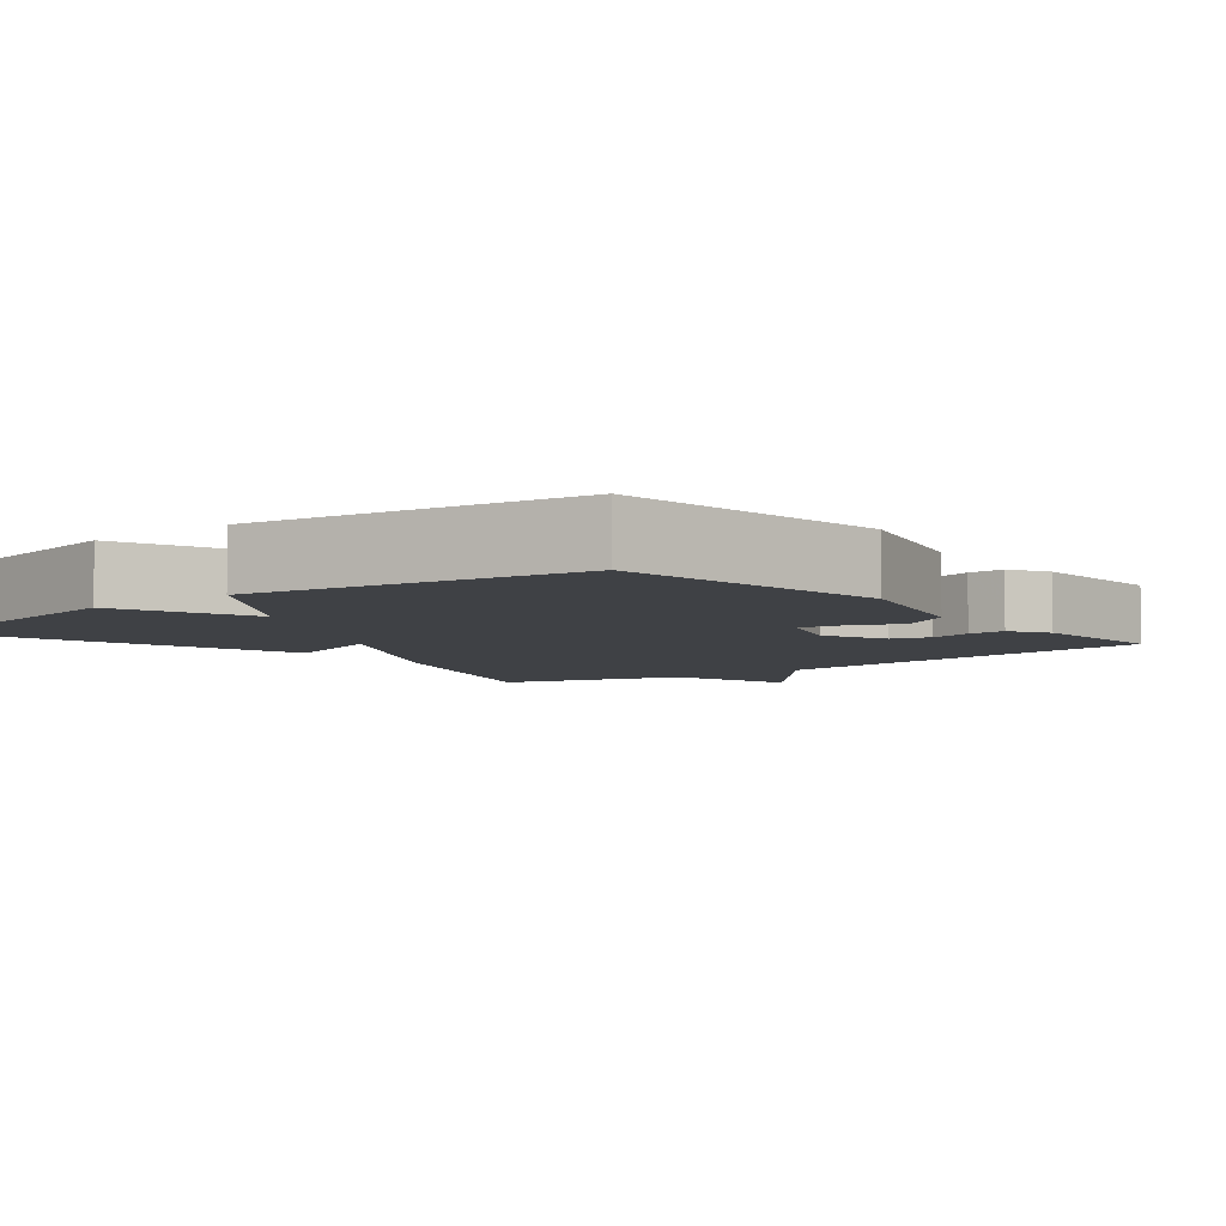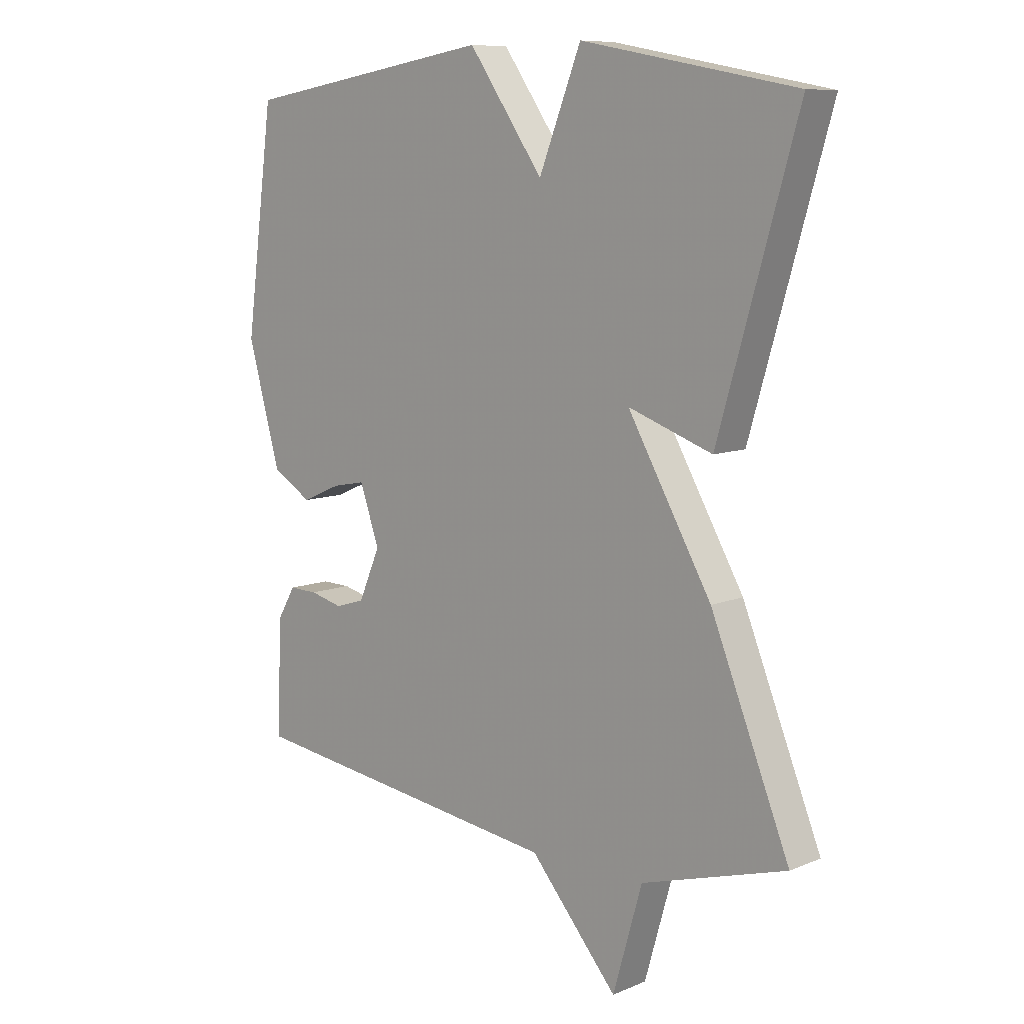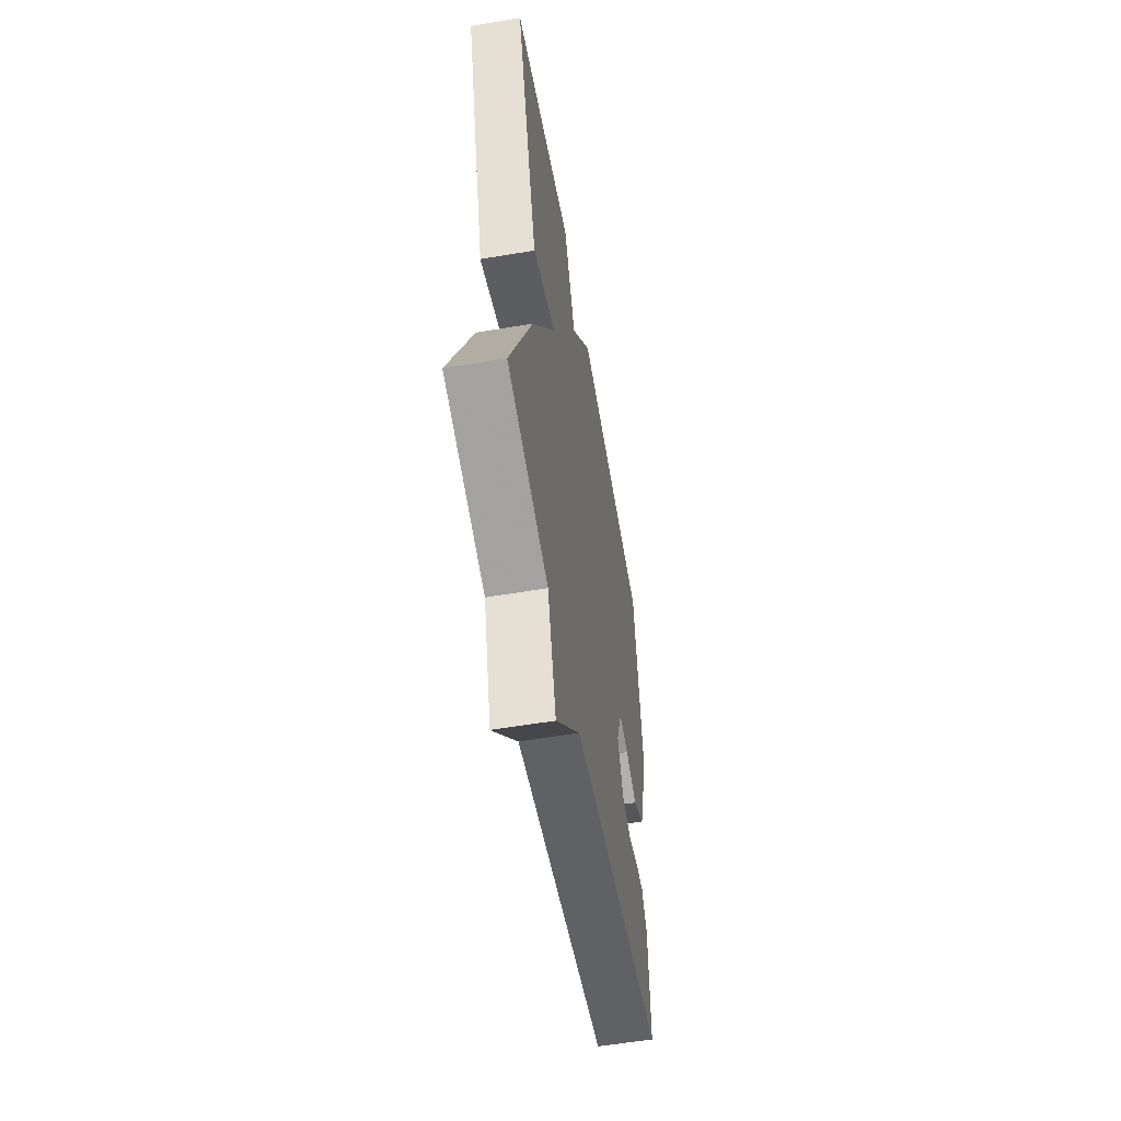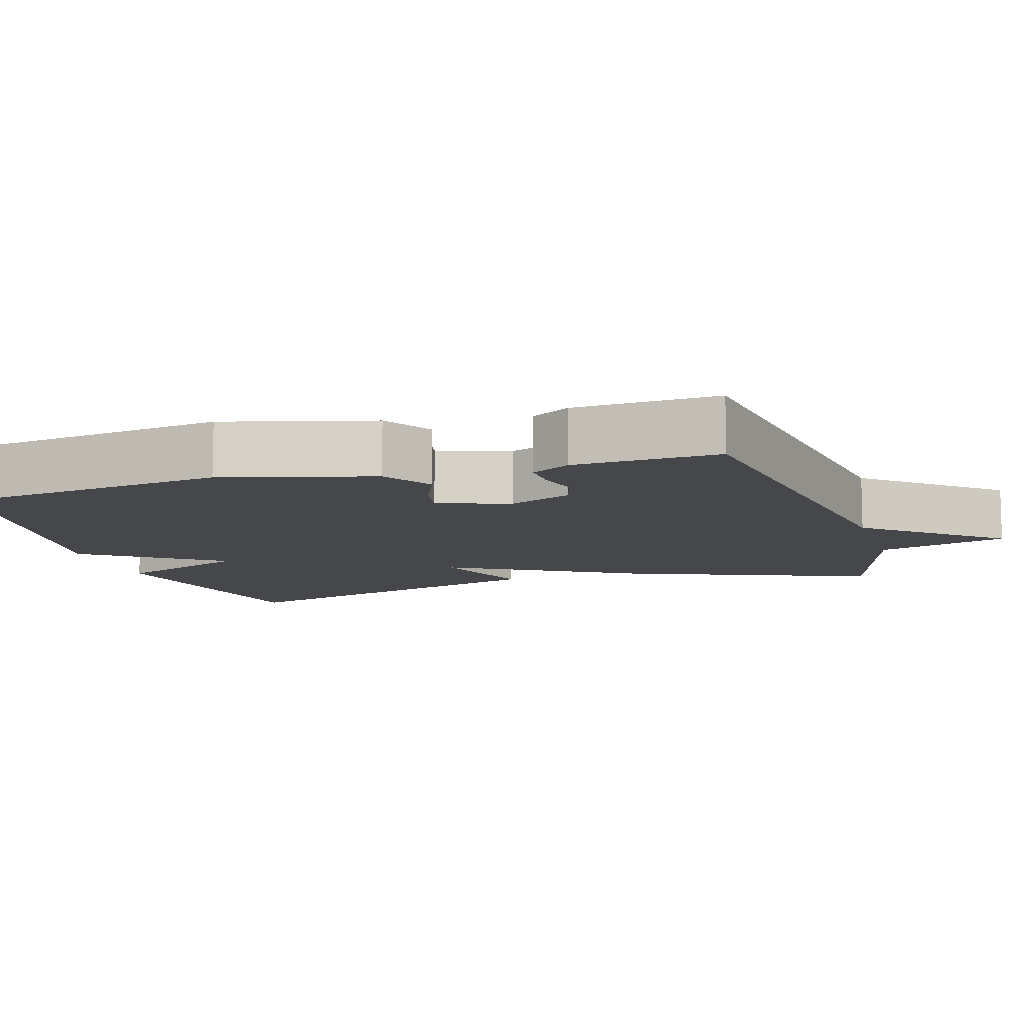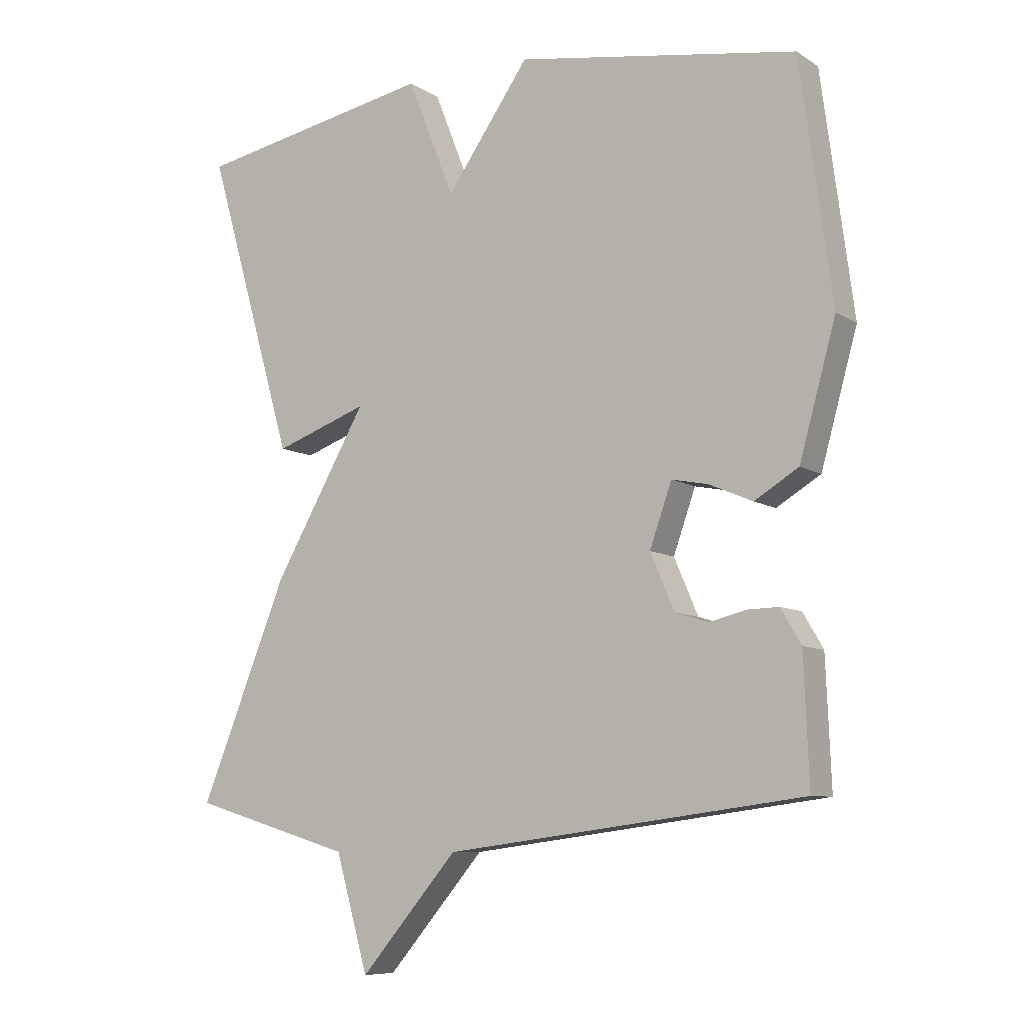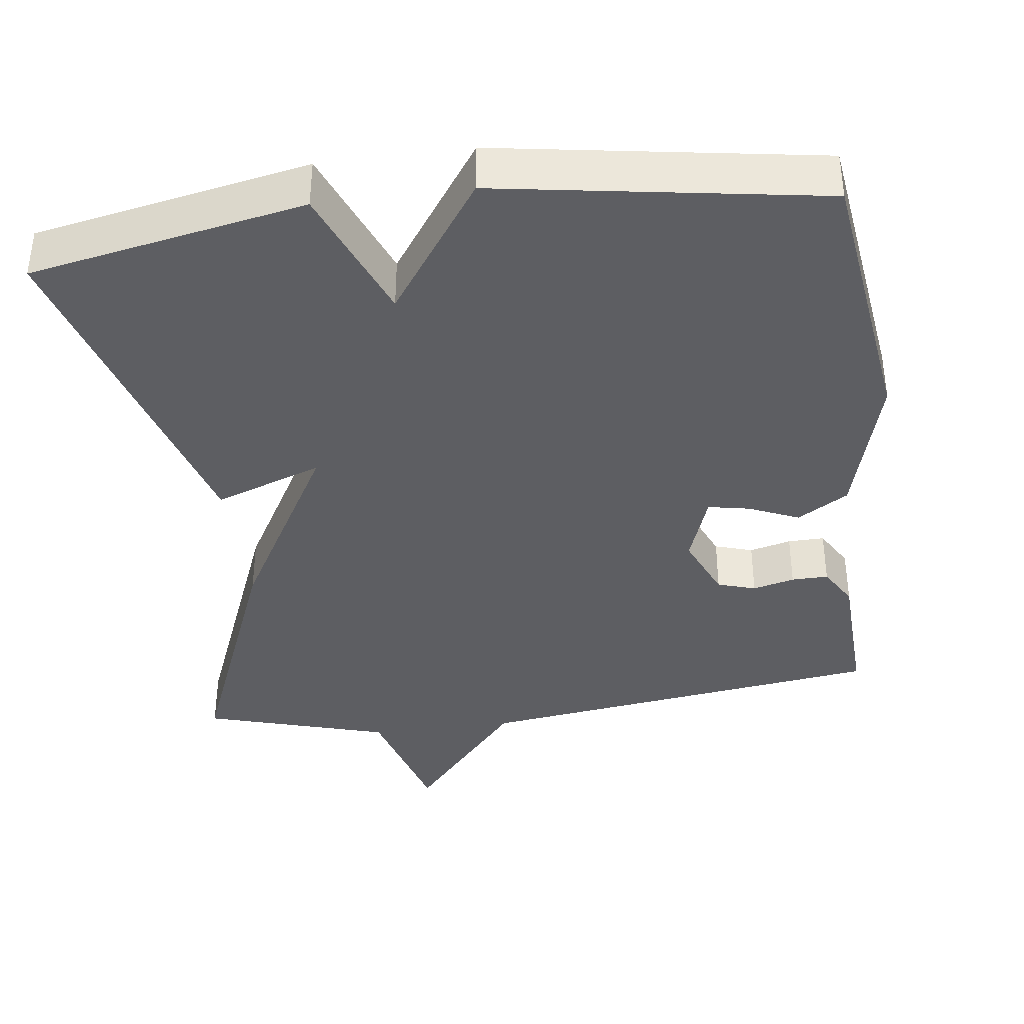
<metadata>
{"format":"obj","ext":"obj","renderer":"f3d","projection":"perspective","resolution":1024,"background":"white","views":[{"elev":-5.6,"azim":39.0,"up":"+Y"},{"elev":9.2,"azim":-137.2,"up":"+Z"},{"elev":-57.0,"azim":-80.0,"up":"+Z"},{"elev":-10.2,"azim":107.4,"up":"+Y"},{"elev":-8.3,"azim":31.9,"up":"+Z"},{"elev":-38.5,"azim":7.5,"up":"+Y"}]}
</metadata>
<code>
v 0.5 0.07 -0.5
v -0.052 0.07 -0.573
v -0.202 0.07 -0.748
v -0.252 0.07 -0.573
v -0.5 0.07 -0.5
v -0.365 0.07 -0.166
v -0.221 0.07 0.085
v -0.365 0.07 0.034
v -0.5 0.07 0.5
v -0.132 0.07 0.57
v -0.06 0.07 0.388
v 0.068 0.07 0.57
v 0.5 0.07 0.5
v 0.549 0.07 0.132
v 0.493 0.07 -0.069
v 0.425 0.07 -0.11
v 0.358 0.07 -0.081
v 0.302 0.07 -0.07
v 0.268 0.07 -0.166
v 0.305 0.07 -0.252
v 0.356 0.07 -0.268
v 0.412 0.07 -0.254
v 0.461 0.07 -0.253
v 0.492 0.07 -0.306
v 0.5 0 -0.5
v -0.052 0 -0.573
v -0.202 0 -0.748
v -0.252 0 -0.573
v -0.5 0 -0.5
v -0.365 0 -0.166
v -0.221 0 0.085
v -0.365 0 0.034
v -0.5 0 0.5
v -0.132 0 0.57
v -0.06 0 0.388
v 0.068 0 0.57
v 0.5 0 0.5
v 0.549 0 0.132
v 0.493 0 -0.069
v 0.425 0 -0.11
v 0.358 0 -0.081
v 0.302 0 -0.07
v 0.268 0 -0.166
v 0.305 0 -0.252
v 0.356 0 -0.268
v 0.412 0 -0.254
v 0.461 0 -0.253
v 0.492 0 -0.306
f 24 1 2
f 23 24 2
f 22 23 2
f 21 22 2
f 20 21 2
f 19 20 2
f 2 3 4
f 19 2 4
f 18 19 4
f 15 16 17
f 14 15 17
f 13 14 17
f 12 13 17
f 11 12 17
f 11 17 18
f 9 10 11
f 8 9 11
f 7 8 11
f 18 4 5
f 11 18 5
f 7 11 5
f 5 6 7
f 26 25 48
f 26 48 47
f 26 47 46
f 26 46 45
f 26 45 44
f 26 44 43
f 28 27 26
f 28 26 43
f 28 43 42
f 41 40 39
f 41 39 38
f 41 38 37
f 41 37 36
f 41 36 35
f 42 41 35
f 35 34 33
f 35 33 32
f 35 32 31
f 29 28 42
f 29 42 35
f 29 35 31
f 31 30 29
f 1 25 26 2
f 2 26 27 3
f 3 27 28 4
f 4 28 29 5
f 5 29 30 6
f 6 30 31 7
f 7 31 32 8
f 8 32 33 9
f 9 33 34 10
f 10 34 35 11
f 11 35 36 12
f 12 36 37 13
f 13 37 38 14
f 14 38 39 15
f 15 39 40 16
f 16 40 41 17
f 17 41 42 18
f 18 42 43 19
f 19 43 44 20
f 20 44 45 21
f 21 45 46 22
f 22 46 47 23
f 23 47 48 24
f 24 48 25 1

</code>
